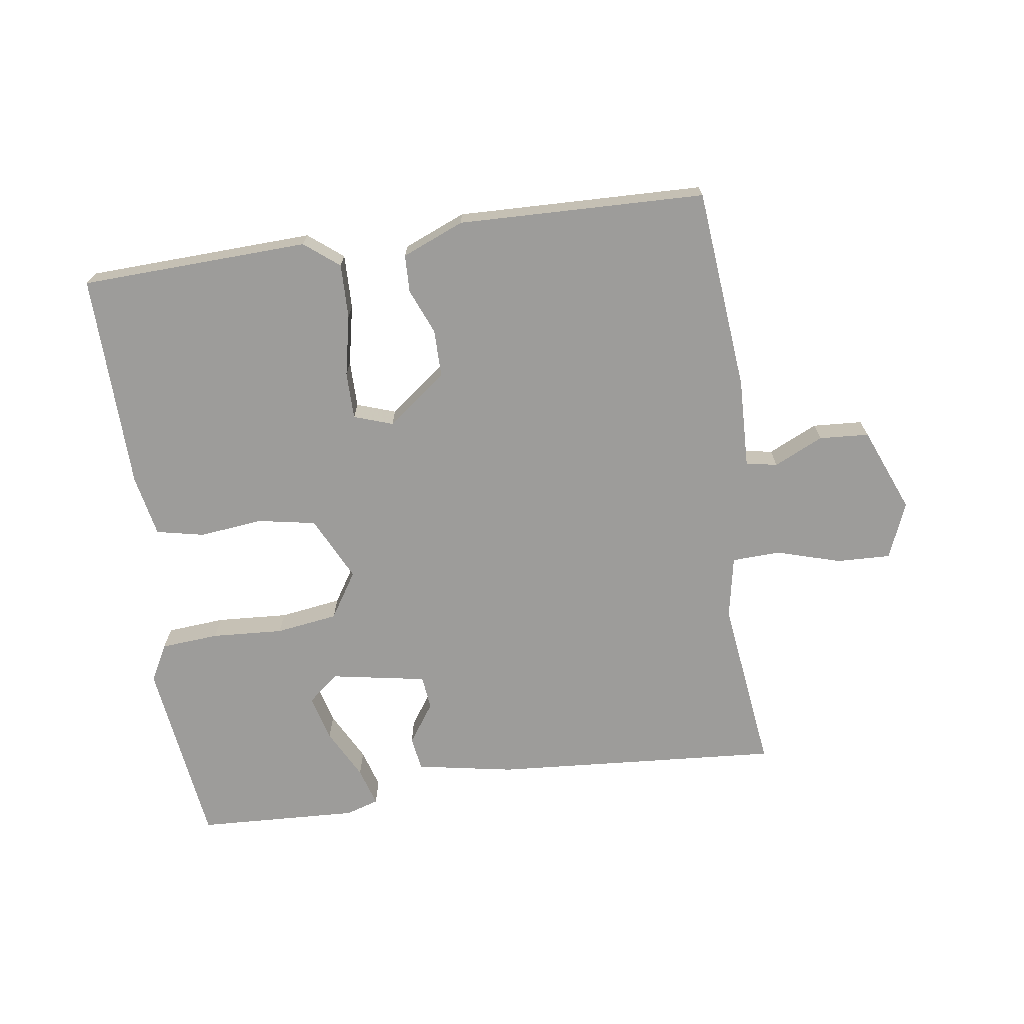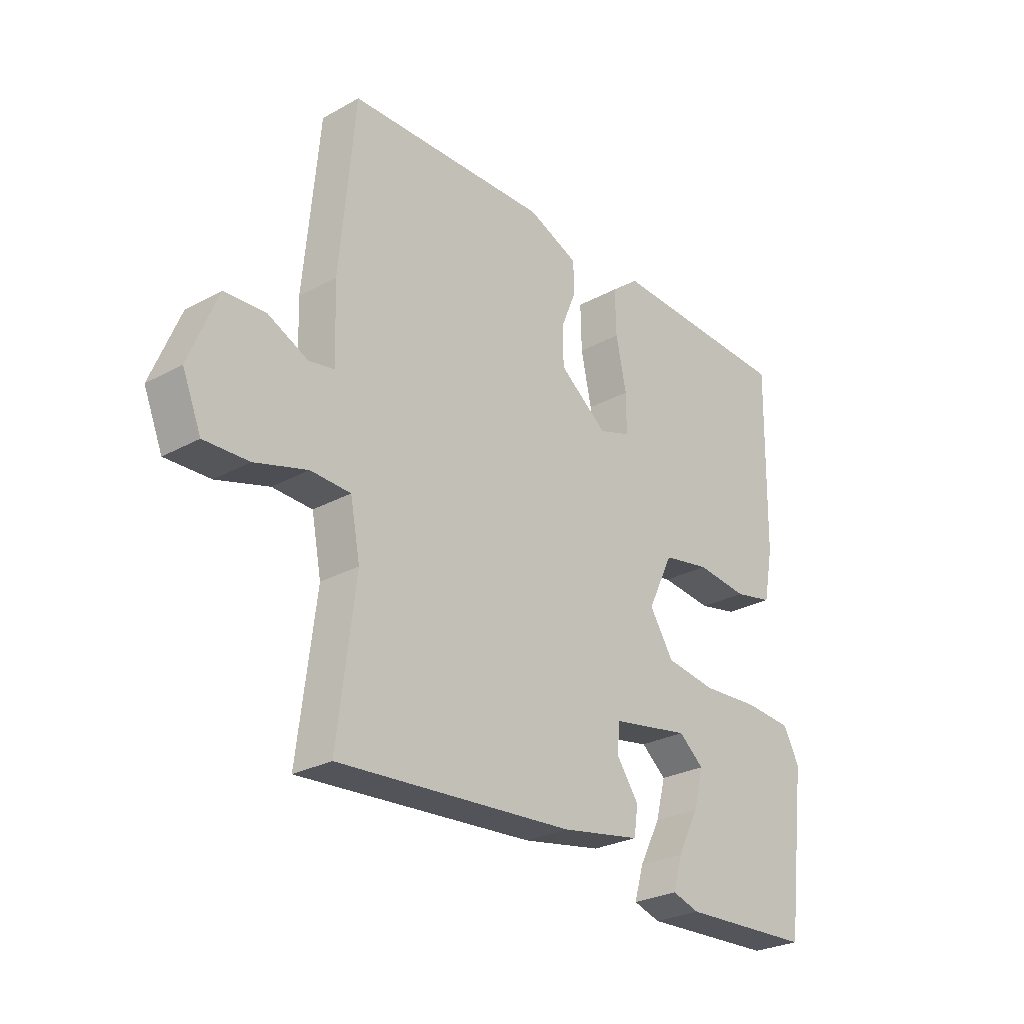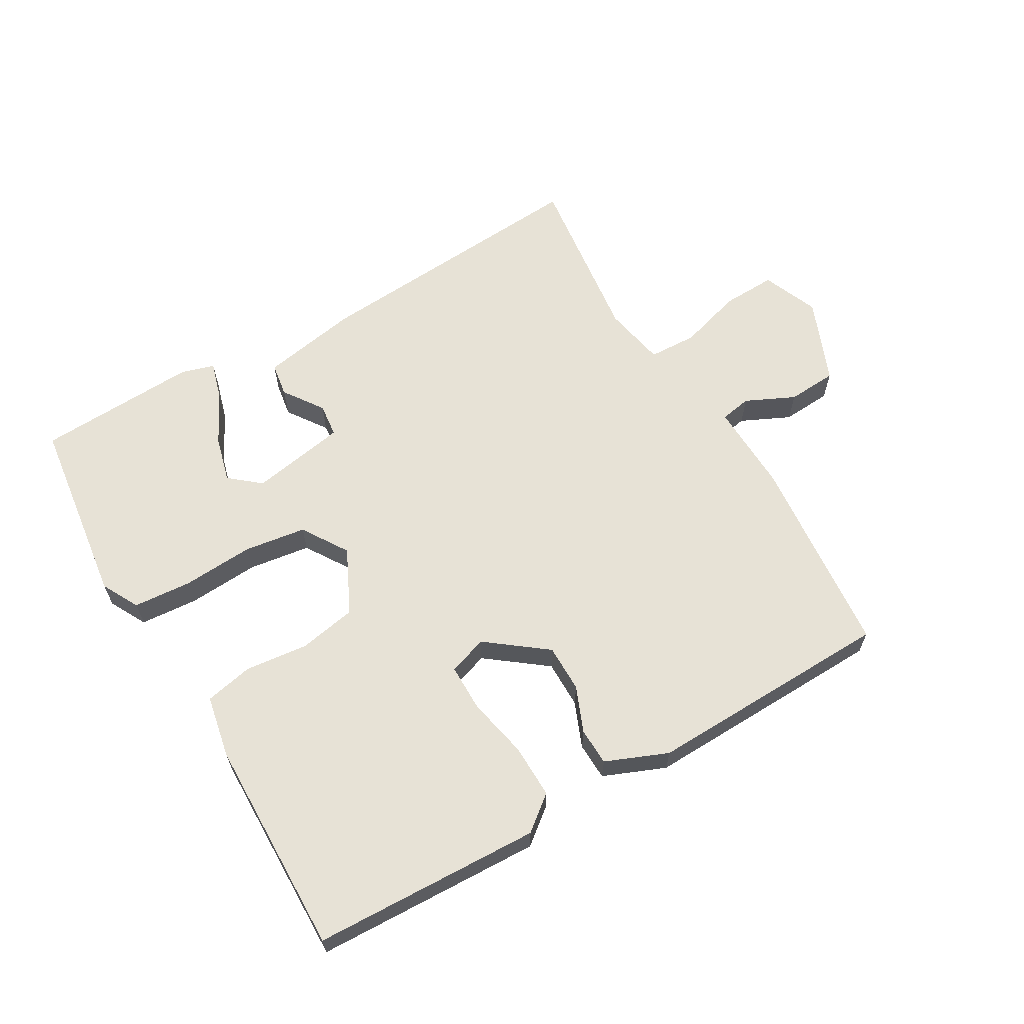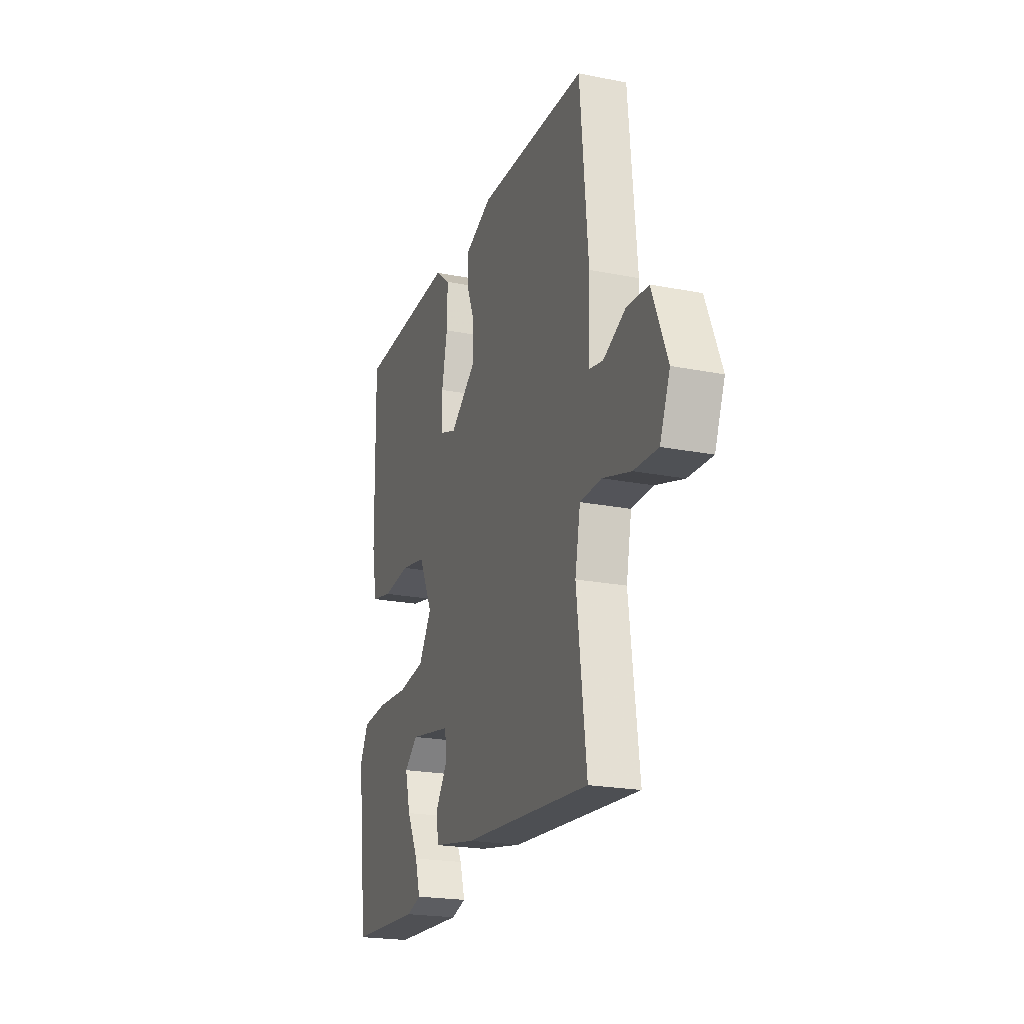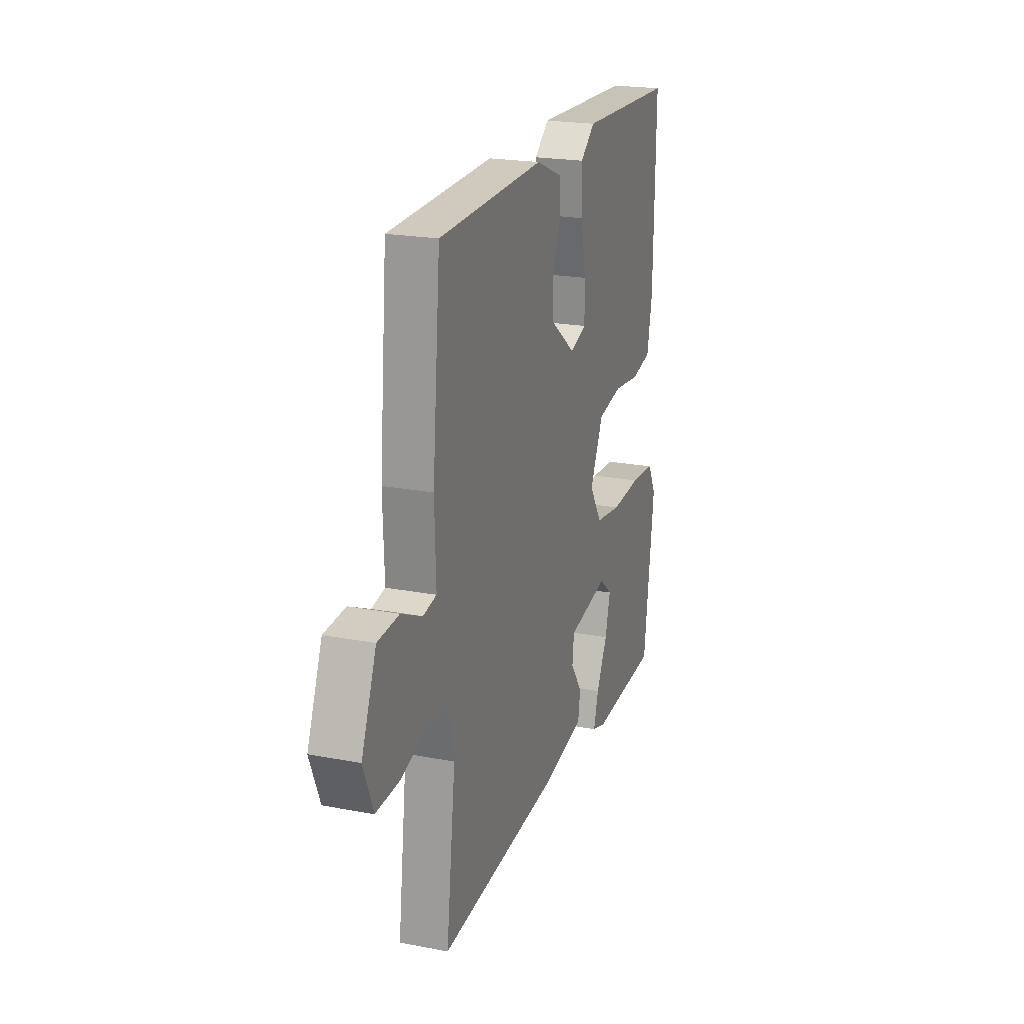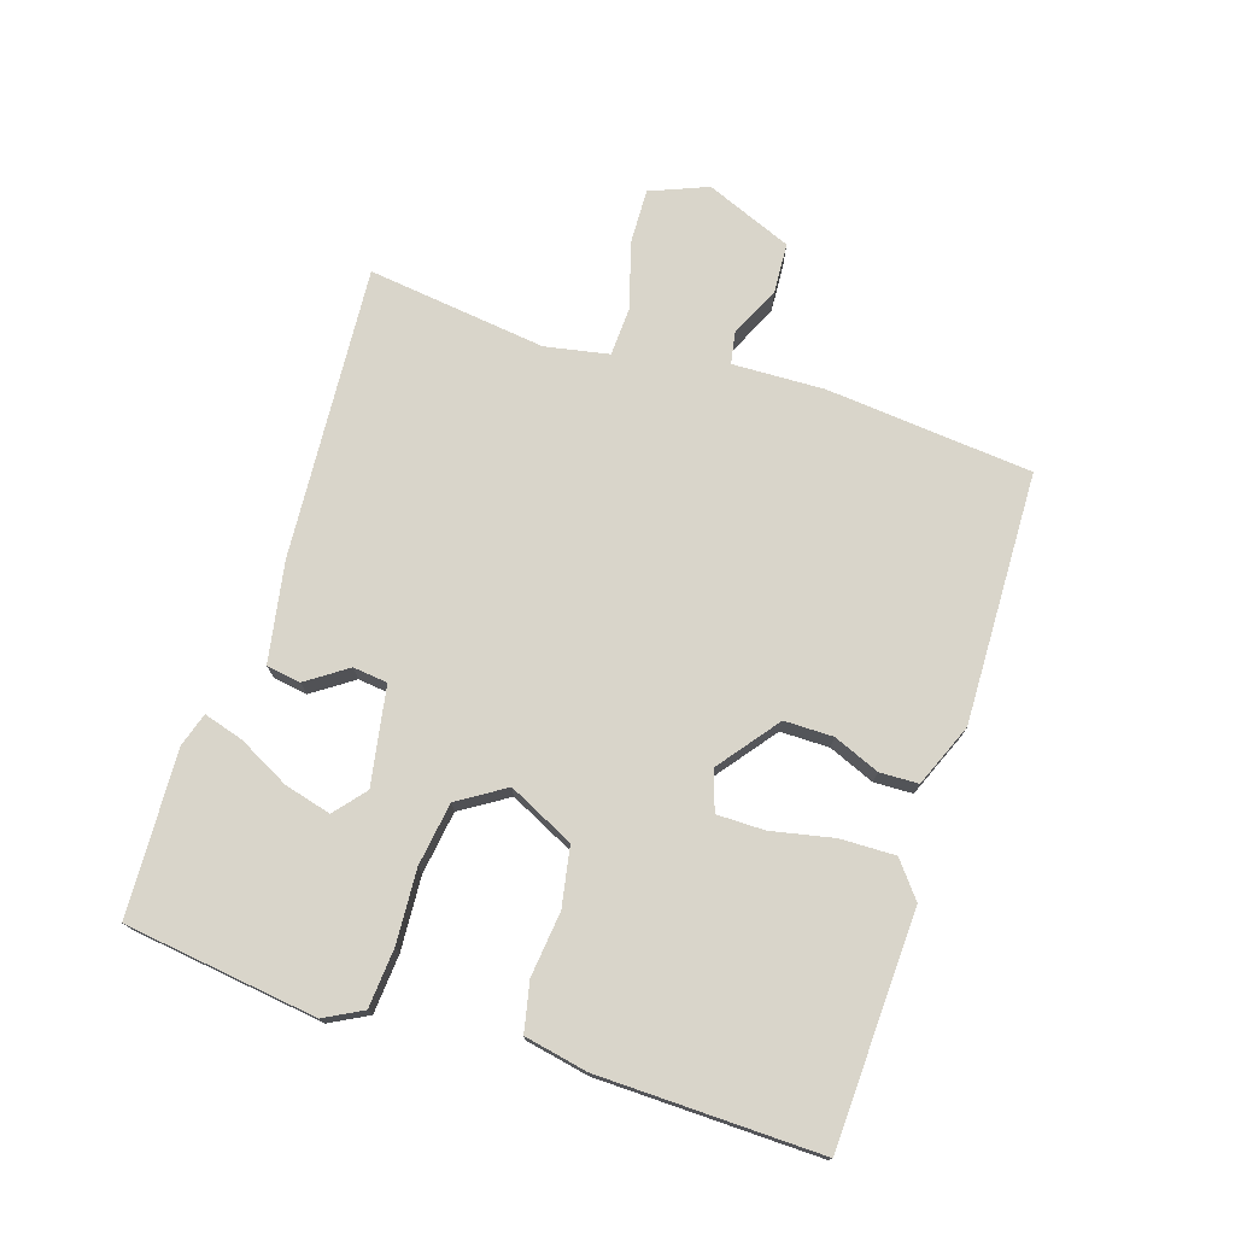
<metadata>
{"format":"obj","ext":"obj","renderer":"f3d","projection":"perspective","resolution":1024,"background":"white","views":[{"elev":-70.1,"azim":8.2,"up":"+Y"},{"elev":-27.3,"azim":130.3,"up":"+Z"},{"elev":63.0,"azim":-30.2,"up":"+Y"},{"elev":-21.7,"azim":70.8,"up":"+Z"},{"elev":21.5,"azim":108.7,"up":"+Z"},{"elev":74.6,"azim":-72.0,"up":"+Y"}]}
</metadata>
<code>
v -0.5 0.07 -0.5
v -0.538 0.07 -0.204
v -0.507 0.07 -0.146
v -0.416 0.07 -0.139
v -0.304 0.07 -0.146
v -0.207 0.07 -0.132
v -0.161 0.07 -0.06
v -0.21 0.07 0.041
v -0.301 0.07 0.058
v -0.4 0.07 0.047
v -0.475 0.07 0.063
v -0.494 0.07 0.16
v -0.5 0.07 0.5
v -0.143 0.07 0.513
v -0.089 0.07 0.47
v -0.091 0.07 0.385
v -0.111 0.07 0.29
v -0.111 0.07 0.216
v -0.05 0.07 0.195
v 0.043 0.07 0.266
v 0.043 0.07 0.341
v 0.014 0.07 0.412
v 0.016 0.07 0.471
v 0.113 0.07 0.511
v 0.5 0.07 0.5
v 0.529 0.07 0.183
v 0.524 0.07 0.042
v 0.573 0.07 0.033
v 0.65 0.07 0.069
v 0.728 0.07 0.064
v 0.782 0.07 -0.069
v 0.746 0.07 -0.157
v 0.661 0.07 -0.154
v 0.561 0.07 -0.124
v 0.485 0.07 -0.127
v 0.466 0.07 -0.225
v 0.5 0.07 -0.5
v 0.049 0.07 -0.467
v -0.104 0.07 -0.439
v -0.112 0.07 -0.386
v -0.069 0.07 -0.324
v -0.075 0.07 -0.271
v -0.225 0.07 -0.244
v -0.273 0.07 -0.284
v -0.254 0.07 -0.356
v -0.213 0.07 -0.435
v -0.195 0.07 -0.496
v -0.247 0.07 -0.512
v -0.5 0 -0.5
v -0.538 0 -0.204
v -0.507 0 -0.146
v -0.416 0 -0.139
v -0.304 0 -0.146
v -0.207 0 -0.132
v -0.161 0 -0.06
v -0.21 0 0.041
v -0.301 0 0.058
v -0.4 0 0.047
v -0.475 0 0.063
v -0.494 0 0.16
v -0.5 0 0.5
v -0.143 0 0.513
v -0.089 0 0.47
v -0.091 0 0.385
v -0.111 0 0.29
v -0.111 0 0.216
v -0.05 0 0.195
v 0.043 0 0.266
v 0.043 0 0.341
v 0.014 0 0.412
v 0.016 0 0.471
v 0.113 0 0.511
v 0.5 0 0.5
v 0.529 0 0.183
v 0.524 0 0.042
v 0.573 0 0.033
v 0.65 0 0.069
v 0.728 0 0.064
v 0.782 0 -0.069
v 0.746 0 -0.157
v 0.661 0 -0.154
v 0.561 0 -0.124
v 0.485 0 -0.127
v 0.466 0 -0.225
v 0.5 0 -0.5
v 0.049 0 -0.467
v -0.104 0 -0.439
v -0.112 0 -0.386
v -0.069 0 -0.324
v -0.075 0 -0.271
v -0.225 0 -0.244
v -0.273 0 -0.284
v -0.254 0 -0.356
v -0.213 0 -0.435
v -0.195 0 -0.496
v -0.247 0 -0.512
f 2 3 4
f 1 2 4
f 48 1 4
f 47 48 4
f 46 47 4
f 45 46 4
f 44 45 4
f 43 44 4 5
f 42 43 5 6
f 39 40 41
f 38 39 41
f 37 38 41
f 36 37 41
f 35 36 41 42
f 32 33 34
f 31 32 34
f 30 31 34
f 29 30 34
f 28 29 34
f 27 28 34 35
f 26 27 35
f 25 26 35
f 24 25 35
f 23 24 35
f 22 23 35
f 21 22 35
f 20 21 35
f 19 20 35 42
f 15 16 17
f 14 15 17
f 13 14 17
f 12 13 17
f 11 12 17
f 10 11 17
f 9 10 17
f 8 9 17 18
f 7 8 18 19
f 42 6 7
f 7 19 42
f 52 51 50
f 52 50 49
f 52 49 96
f 52 96 95
f 52 95 94
f 52 94 93
f 52 93 92
f 53 52 92 91
f 54 53 91 90
f 89 88 87
f 89 87 86
f 89 86 85
f 89 85 84
f 90 89 84 83
f 82 81 80
f 82 80 79
f 82 79 78
f 82 78 77
f 82 77 76
f 83 82 76 75
f 83 75 74
f 83 74 73
f 83 73 72
f 83 72 71
f 83 71 70
f 83 70 69
f 83 69 68
f 90 83 68 67
f 65 64 63
f 65 63 62
f 65 62 61
f 65 61 60
f 65 60 59
f 65 59 58
f 65 58 57
f 66 65 57 56
f 67 66 56 55
f 55 54 90
f 90 67 55
f 1 49 50 2
f 2 50 51 3
f 3 51 52 4
f 4 52 53 5
f 5 53 54 6
f 6 54 55 7
f 7 55 56 8
f 8 56 57 9
f 9 57 58 10
f 10 58 59 11
f 11 59 60 12
f 12 60 61 13
f 13 61 62 14
f 14 62 63 15
f 15 63 64 16
f 16 64 65 17
f 17 65 66 18
f 18 66 67 19
f 19 67 68 20
f 20 68 69 21
f 21 69 70 22
f 22 70 71 23
f 23 71 72 24
f 24 72 73 25
f 25 73 74 26
f 26 74 75 27
f 27 75 76 28
f 28 76 77 29
f 29 77 78 30
f 30 78 79 31
f 31 79 80 32
f 32 80 81 33
f 33 81 82 34
f 34 82 83 35
f 35 83 84 36
f 36 84 85 37
f 37 85 86 38
f 38 86 87 39
f 39 87 88 40
f 40 88 89 41
f 41 89 90 42
f 42 90 91 43
f 43 91 92 44
f 44 92 93 45
f 45 93 94 46
f 46 94 95 47
f 47 95 96 48
f 48 96 49 1

</code>
